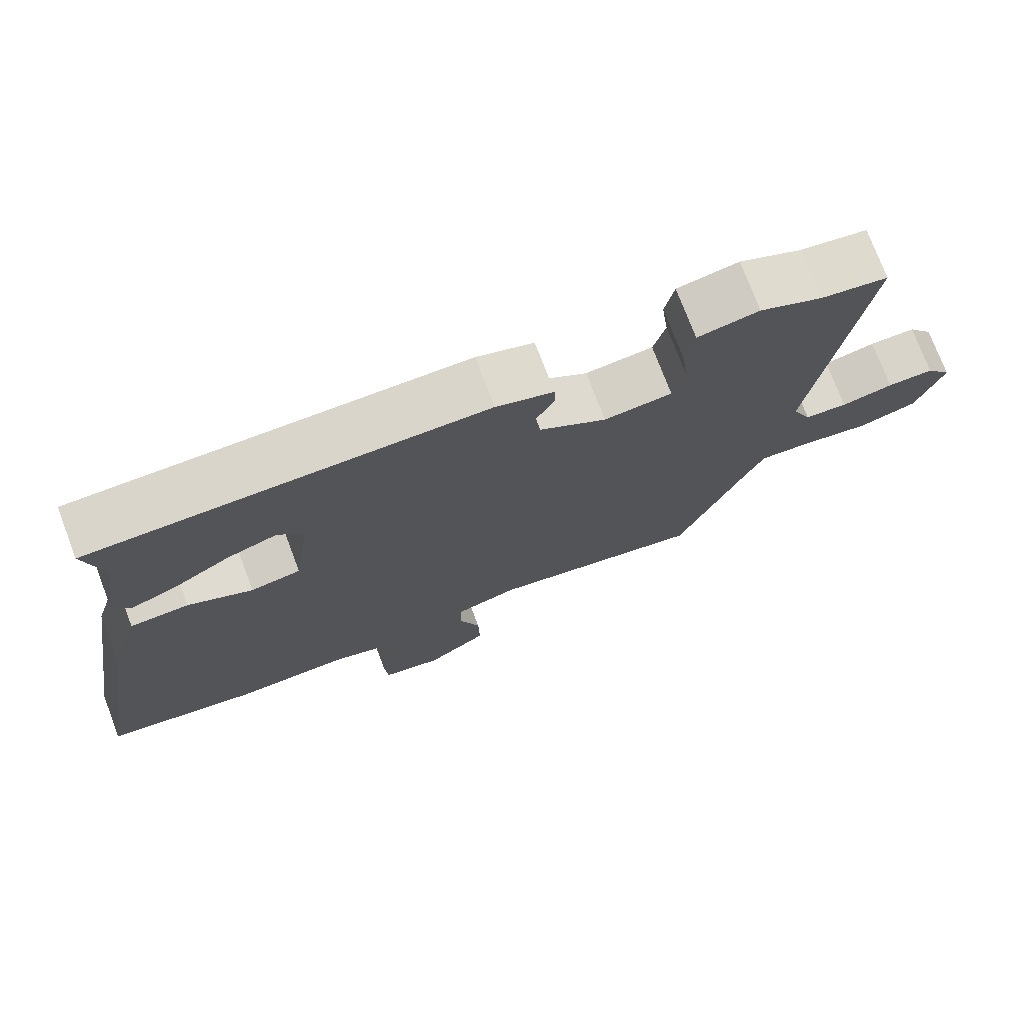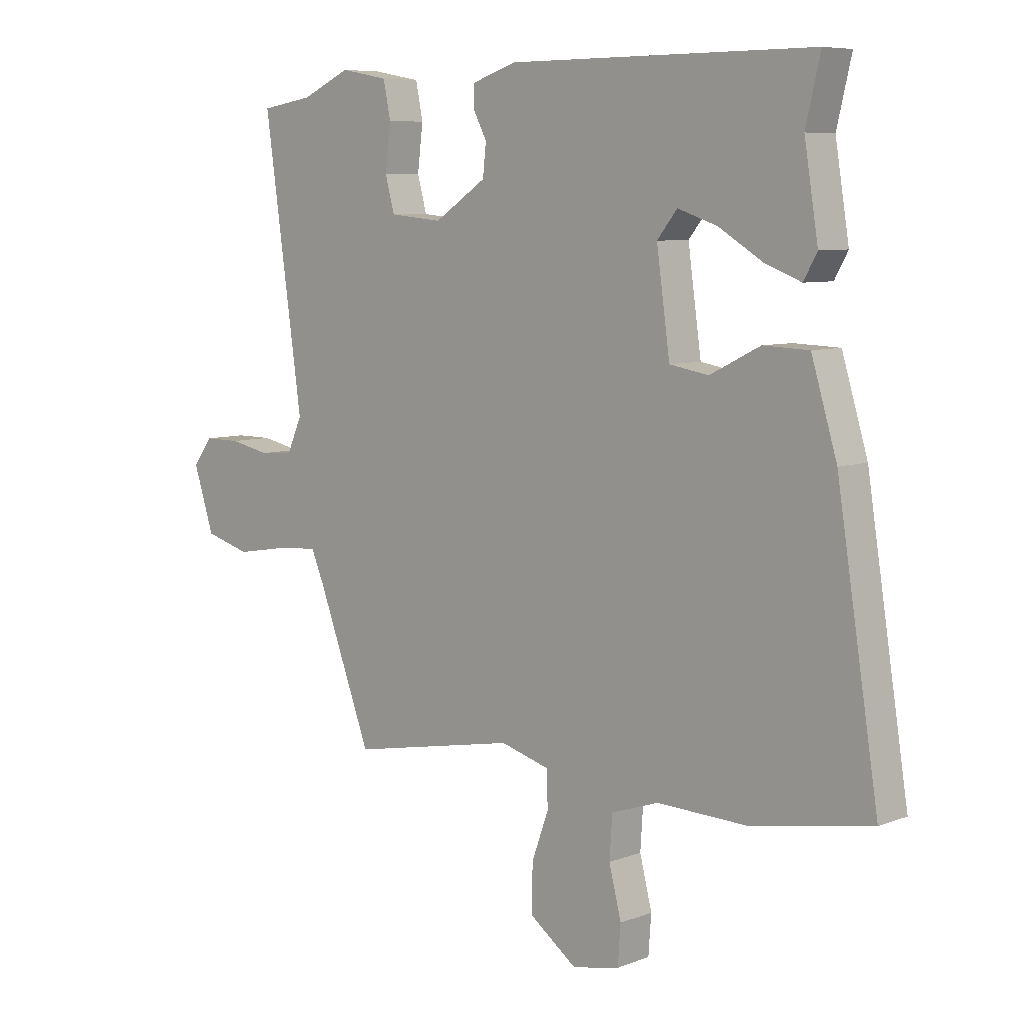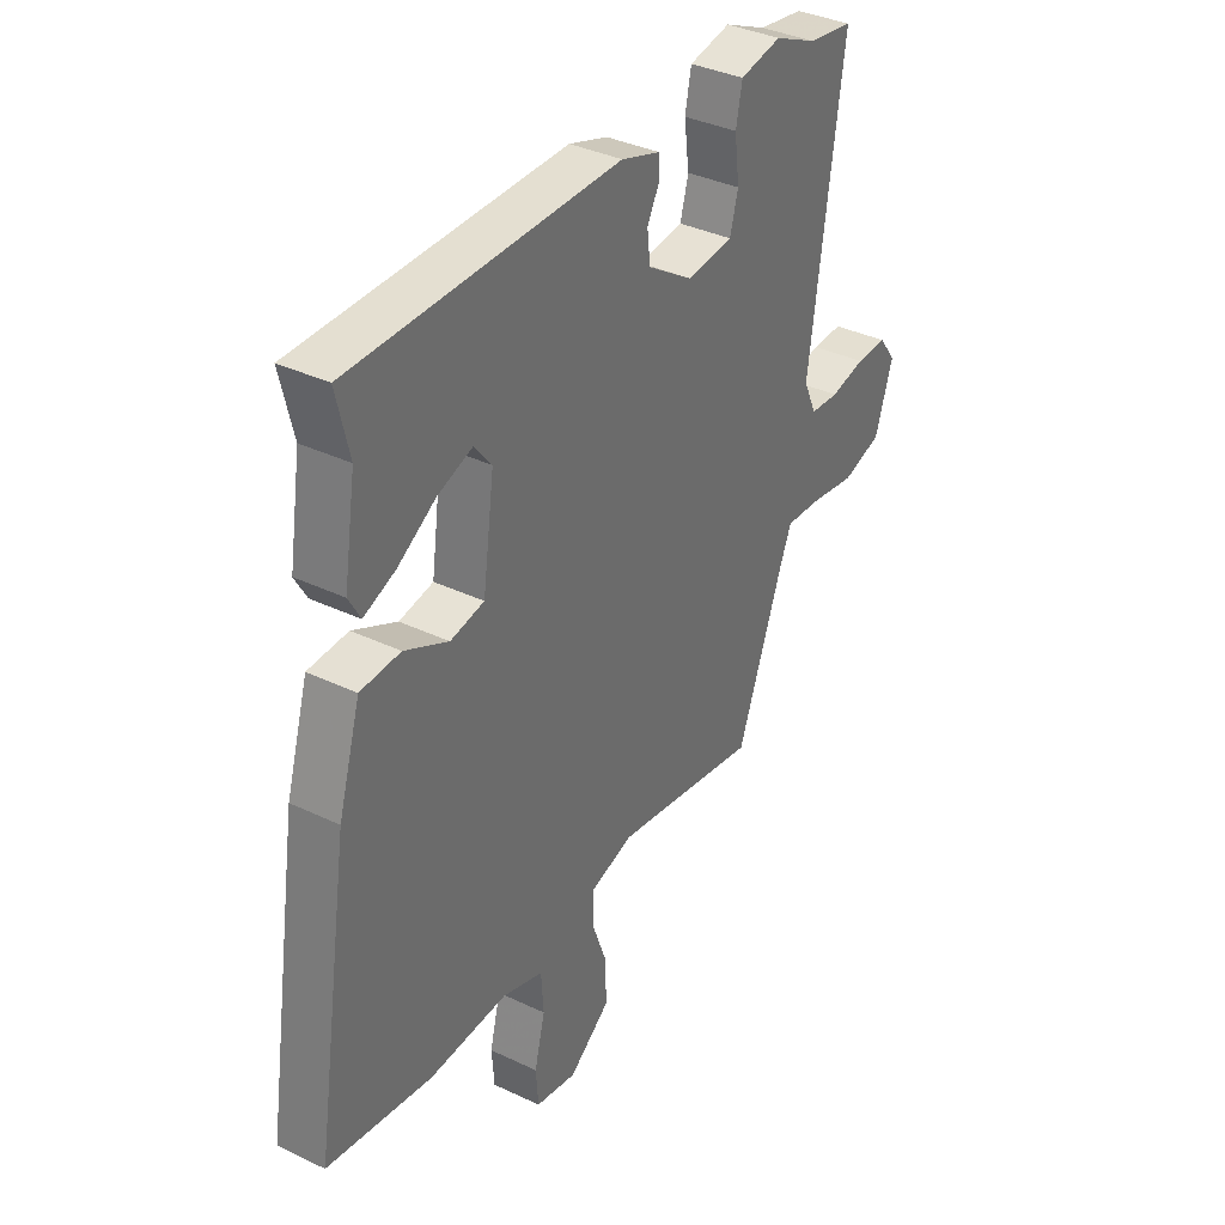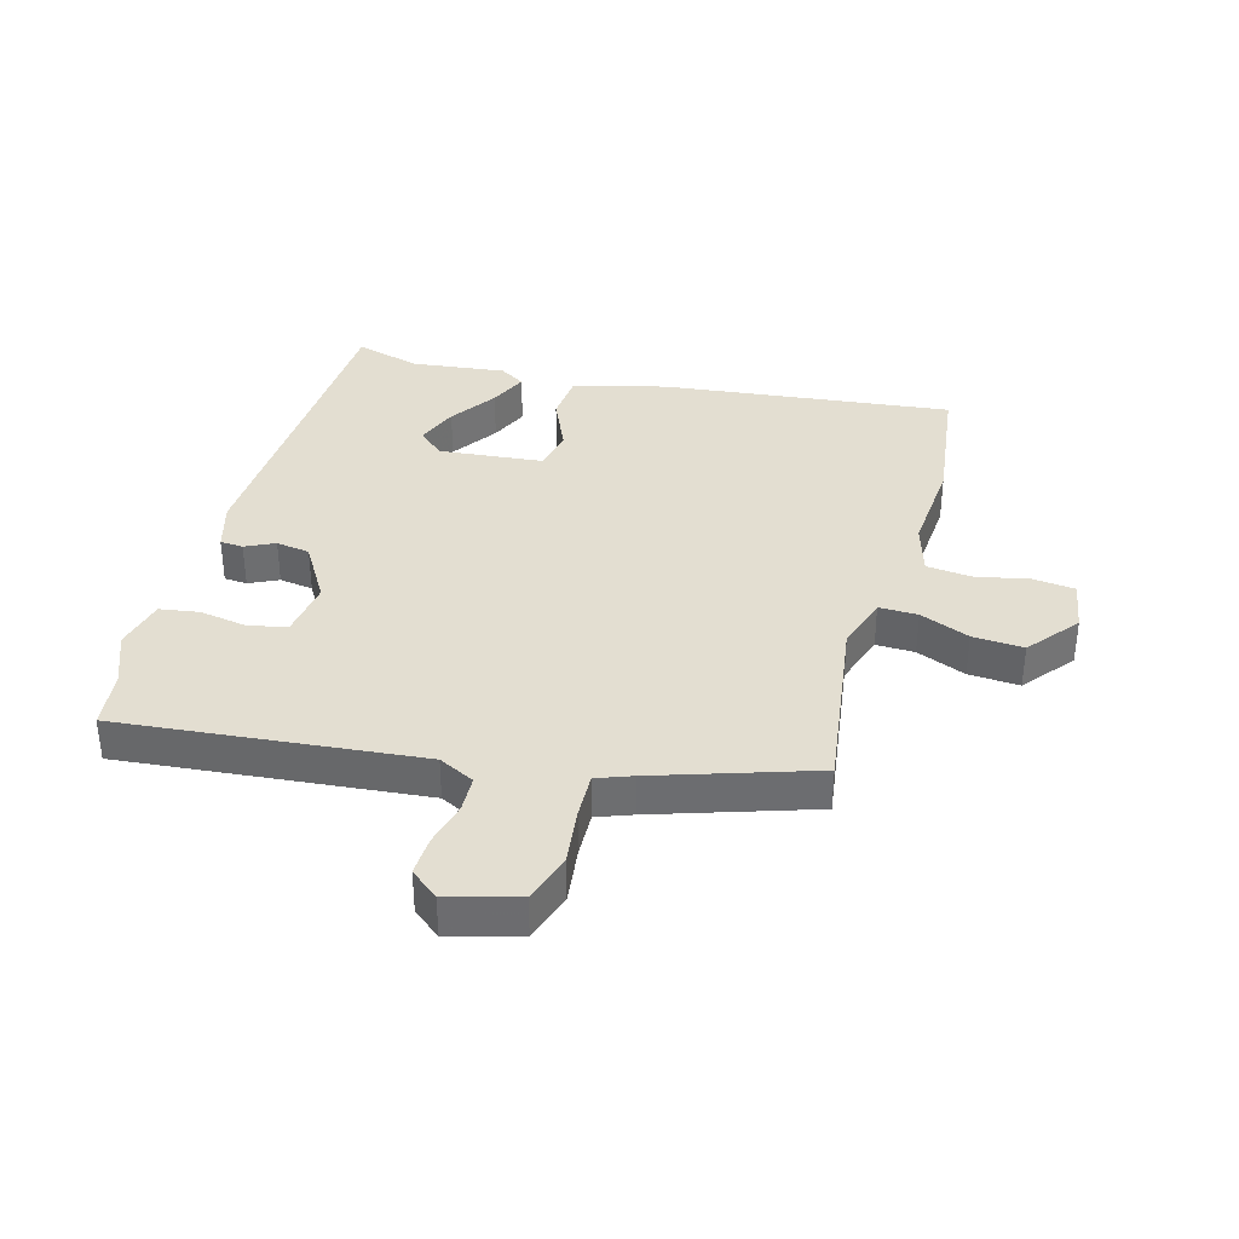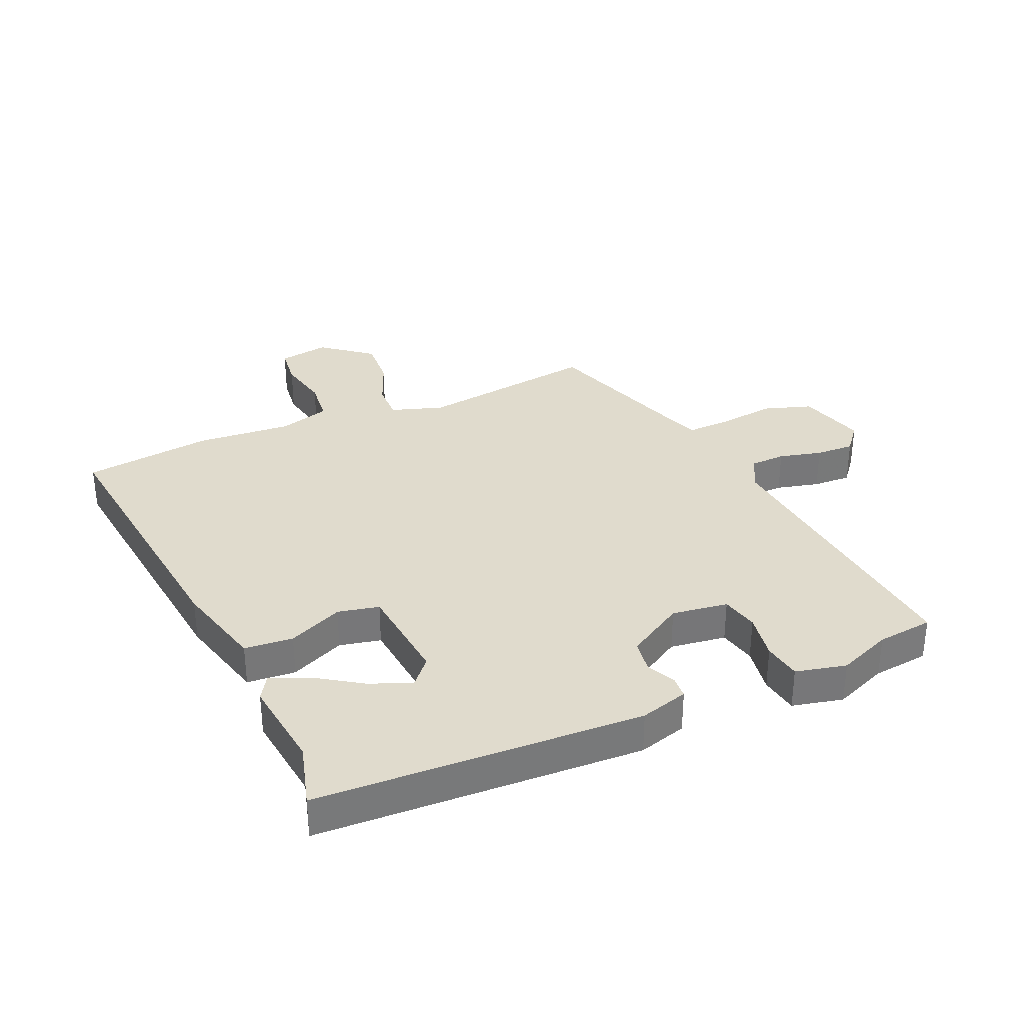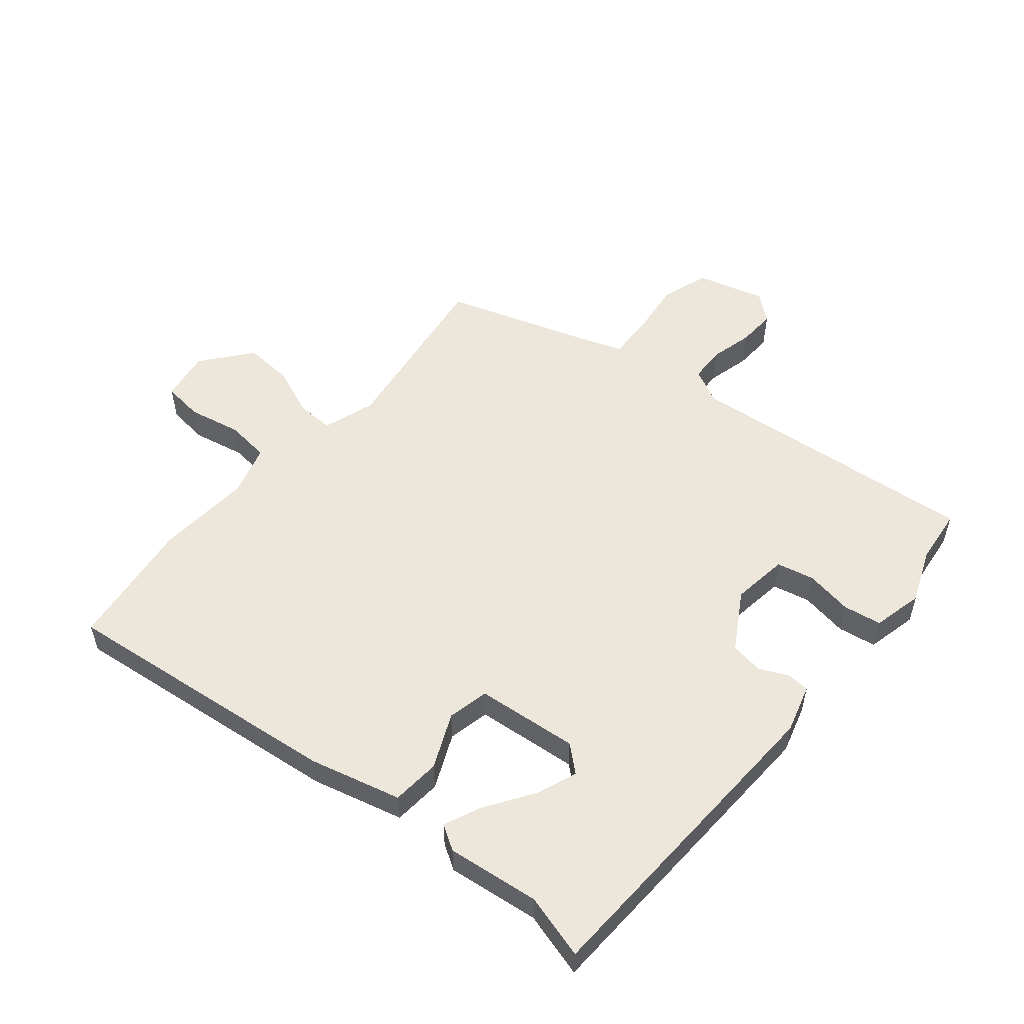
<metadata>
{"format":"obj","ext":"obj","renderer":"f3d","projection":"perspective","resolution":1024,"background":"white","views":[{"elev":74.8,"azim":-20.8,"up":"+Z"},{"elev":7.4,"azim":-137.1,"up":"+Z"},{"elev":36.7,"azim":-58.3,"up":"+Z"},{"elev":36.2,"azim":108.1,"up":"+Y"},{"elev":33.2,"azim":-21.2,"up":"+Y"},{"elev":53.8,"azim":-47.6,"up":"+Y"}]}
</metadata>
<code>
v -0.484 0.07 0.433
v -0.51 0.07 0.543
v 0.038 0.07 0.542
v 0.118 0.07 0.515
v 0.119 0.07 0.477
v 0.094 0.07 0.43
v 0.1 0.07 0.374
v 0.194 0.07 0.312
v 0.289 0.07 0.321
v 0.306 0.07 0.383
v 0.296 0.07 0.463
v 0.309 0.07 0.527
v 0.395 0.07 0.543
v 0.483 0.07 0.503
v 0.577 0.07 0.488
v 0.508 0.07 -0.004
v 0.535 0.07 -0.064
v 0.595 0.07 -0.069
v 0.668 0.07 -0.054
v 0.733 0.07 -0.054
v 0.769 0.07 -0.102
v 0.732 0.07 -0.215
v 0.65 0.07 -0.238
v 0.556 0.07 -0.222
v 0.481 0.07 -0.216
v 0.457 0.07 -0.273
v 0.361 0.07 -0.528
v 0.059 0.07 -0.471
v -0.03 0.07 -0.496
v -0.031 0.07 -0.56
v -0.001 0.07 -0.643
v 0.001 0.07 -0.727
v -0.085 0.07 -0.79
v -0.17 0.07 -0.772
v -0.175 0.07 -0.703
v -0.153 0.07 -0.616
v -0.158 0.07 -0.541
v -0.243 0.07 -0.512
v -0.404 0.07 -0.517
v -0.621 0.07 -0.479
v -0.546 0.07 -0.005
v -0.5 0.07 0.147
v -0.418 0.07 0.15
v -0.328 0.07 0.105
v -0.258 0.07 0.117
v -0.234 0.07 0.288
v -0.27 0.07 0.333
v -0.341 0.07 0.309
v -0.42 0.07 0.261
v -0.485 0.07 0.236
v -0.509 0.07 0.279
v -0.484 0 0.433
v -0.51 0 0.543
v 0.038 0 0.542
v 0.118 0 0.515
v 0.119 0 0.477
v 0.094 0 0.43
v 0.1 0 0.374
v 0.194 0 0.312
v 0.289 0 0.321
v 0.306 0 0.383
v 0.296 0 0.463
v 0.309 0 0.527
v 0.395 0 0.543
v 0.483 0 0.503
v 0.577 0 0.488
v 0.508 0 -0.004
v 0.535 0 -0.064
v 0.595 0 -0.069
v 0.668 0 -0.054
v 0.733 0 -0.054
v 0.769 0 -0.102
v 0.732 0 -0.215
v 0.65 0 -0.238
v 0.556 0 -0.222
v 0.481 0 -0.216
v 0.457 0 -0.273
v 0.361 0 -0.528
v 0.059 0 -0.471
v -0.03 0 -0.496
v -0.031 0 -0.56
v -0.001 0 -0.643
v 0.001 0 -0.727
v -0.085 0 -0.79
v -0.17 0 -0.772
v -0.175 0 -0.703
v -0.153 0 -0.616
v -0.158 0 -0.541
v -0.243 0 -0.512
v -0.404 0 -0.517
v -0.621 0 -0.479
v -0.546 0 -0.005
v -0.5 0 0.147
v -0.418 0 0.15
v -0.328 0 0.105
v -0.258 0 0.117
v -0.234 0 0.288
v -0.27 0 0.333
v -0.341 0 0.309
v -0.42 0 0.261
v -0.485 0 0.236
v -0.509 0 0.279
f 48 49 50 51
f 47 48 51 1
f 41 42 43 44
f 41 44 45
f 38 39 40 41
f 37 38 41 45
f 33 34 35 36
f 33 36 37
f 30 31 32 33
f 29 30 33 37
f 26 27 28
f 25 26 28 29
f 21 22 23 24
f 21 24 25
f 18 19 20 21
f 17 18 21 25
f 16 17 25 29
f 14 15 16 29
f 10 11 12 13
f 9 10 13 14
f 3 4 5 6
f 3 6 7
f 47 1 2 3
f 46 47 3 7
f 9 14 29 37
f 8 9 37 45
f 7 8 45 46
f 102 101 100 99
f 52 102 99 98
f 95 94 93 92
f 96 95 92
f 92 91 90 89
f 96 92 89 88
f 87 86 85 84
f 88 87 84
f 84 83 82 81
f 88 84 81 80
f 79 78 77
f 80 79 77 76
f 75 74 73 72
f 76 75 72
f 72 71 70 69
f 76 72 69 68
f 80 76 68 67
f 80 67 66 65
f 64 63 62 61
f 65 64 61 60
f 57 56 55 54
f 58 57 54
f 54 53 52 98
f 58 54 98 97
f 88 80 65 60
f 96 88 60 59
f 97 96 59 58
f 1 52 53 2
f 2 53 54 3
f 3 54 55 4
f 4 55 56 5
f 5 56 57 6
f 6 57 58 7
f 7 58 59 8
f 8 59 60 9
f 9 60 61 10
f 10 61 62 11
f 11 62 63 12
f 12 63 64 13
f 13 64 65 14
f 14 65 66 15
f 15 66 67 16
f 16 67 68 17
f 17 68 69 18
f 18 69 70 19
f 19 70 71 20
f 20 71 72 21
f 21 72 73 22
f 22 73 74 23
f 23 74 75 24
f 24 75 76 25
f 25 76 77 26
f 26 77 78 27
f 27 78 79 28
f 28 79 80 29
f 29 80 81 30
f 30 81 82 31
f 31 82 83 32
f 32 83 84 33
f 33 84 85 34
f 34 85 86 35
f 35 86 87 36
f 36 87 88 37
f 37 88 89 38
f 38 89 90 39
f 39 90 91 40
f 40 91 92 41
f 41 92 93 42
f 42 93 94 43
f 43 94 95 44
f 44 95 96 45
f 45 96 97 46
f 46 97 98 47
f 47 98 99 48
f 48 99 100 49
f 49 100 101 50
f 50 101 102 51
f 51 102 52 1

</code>
